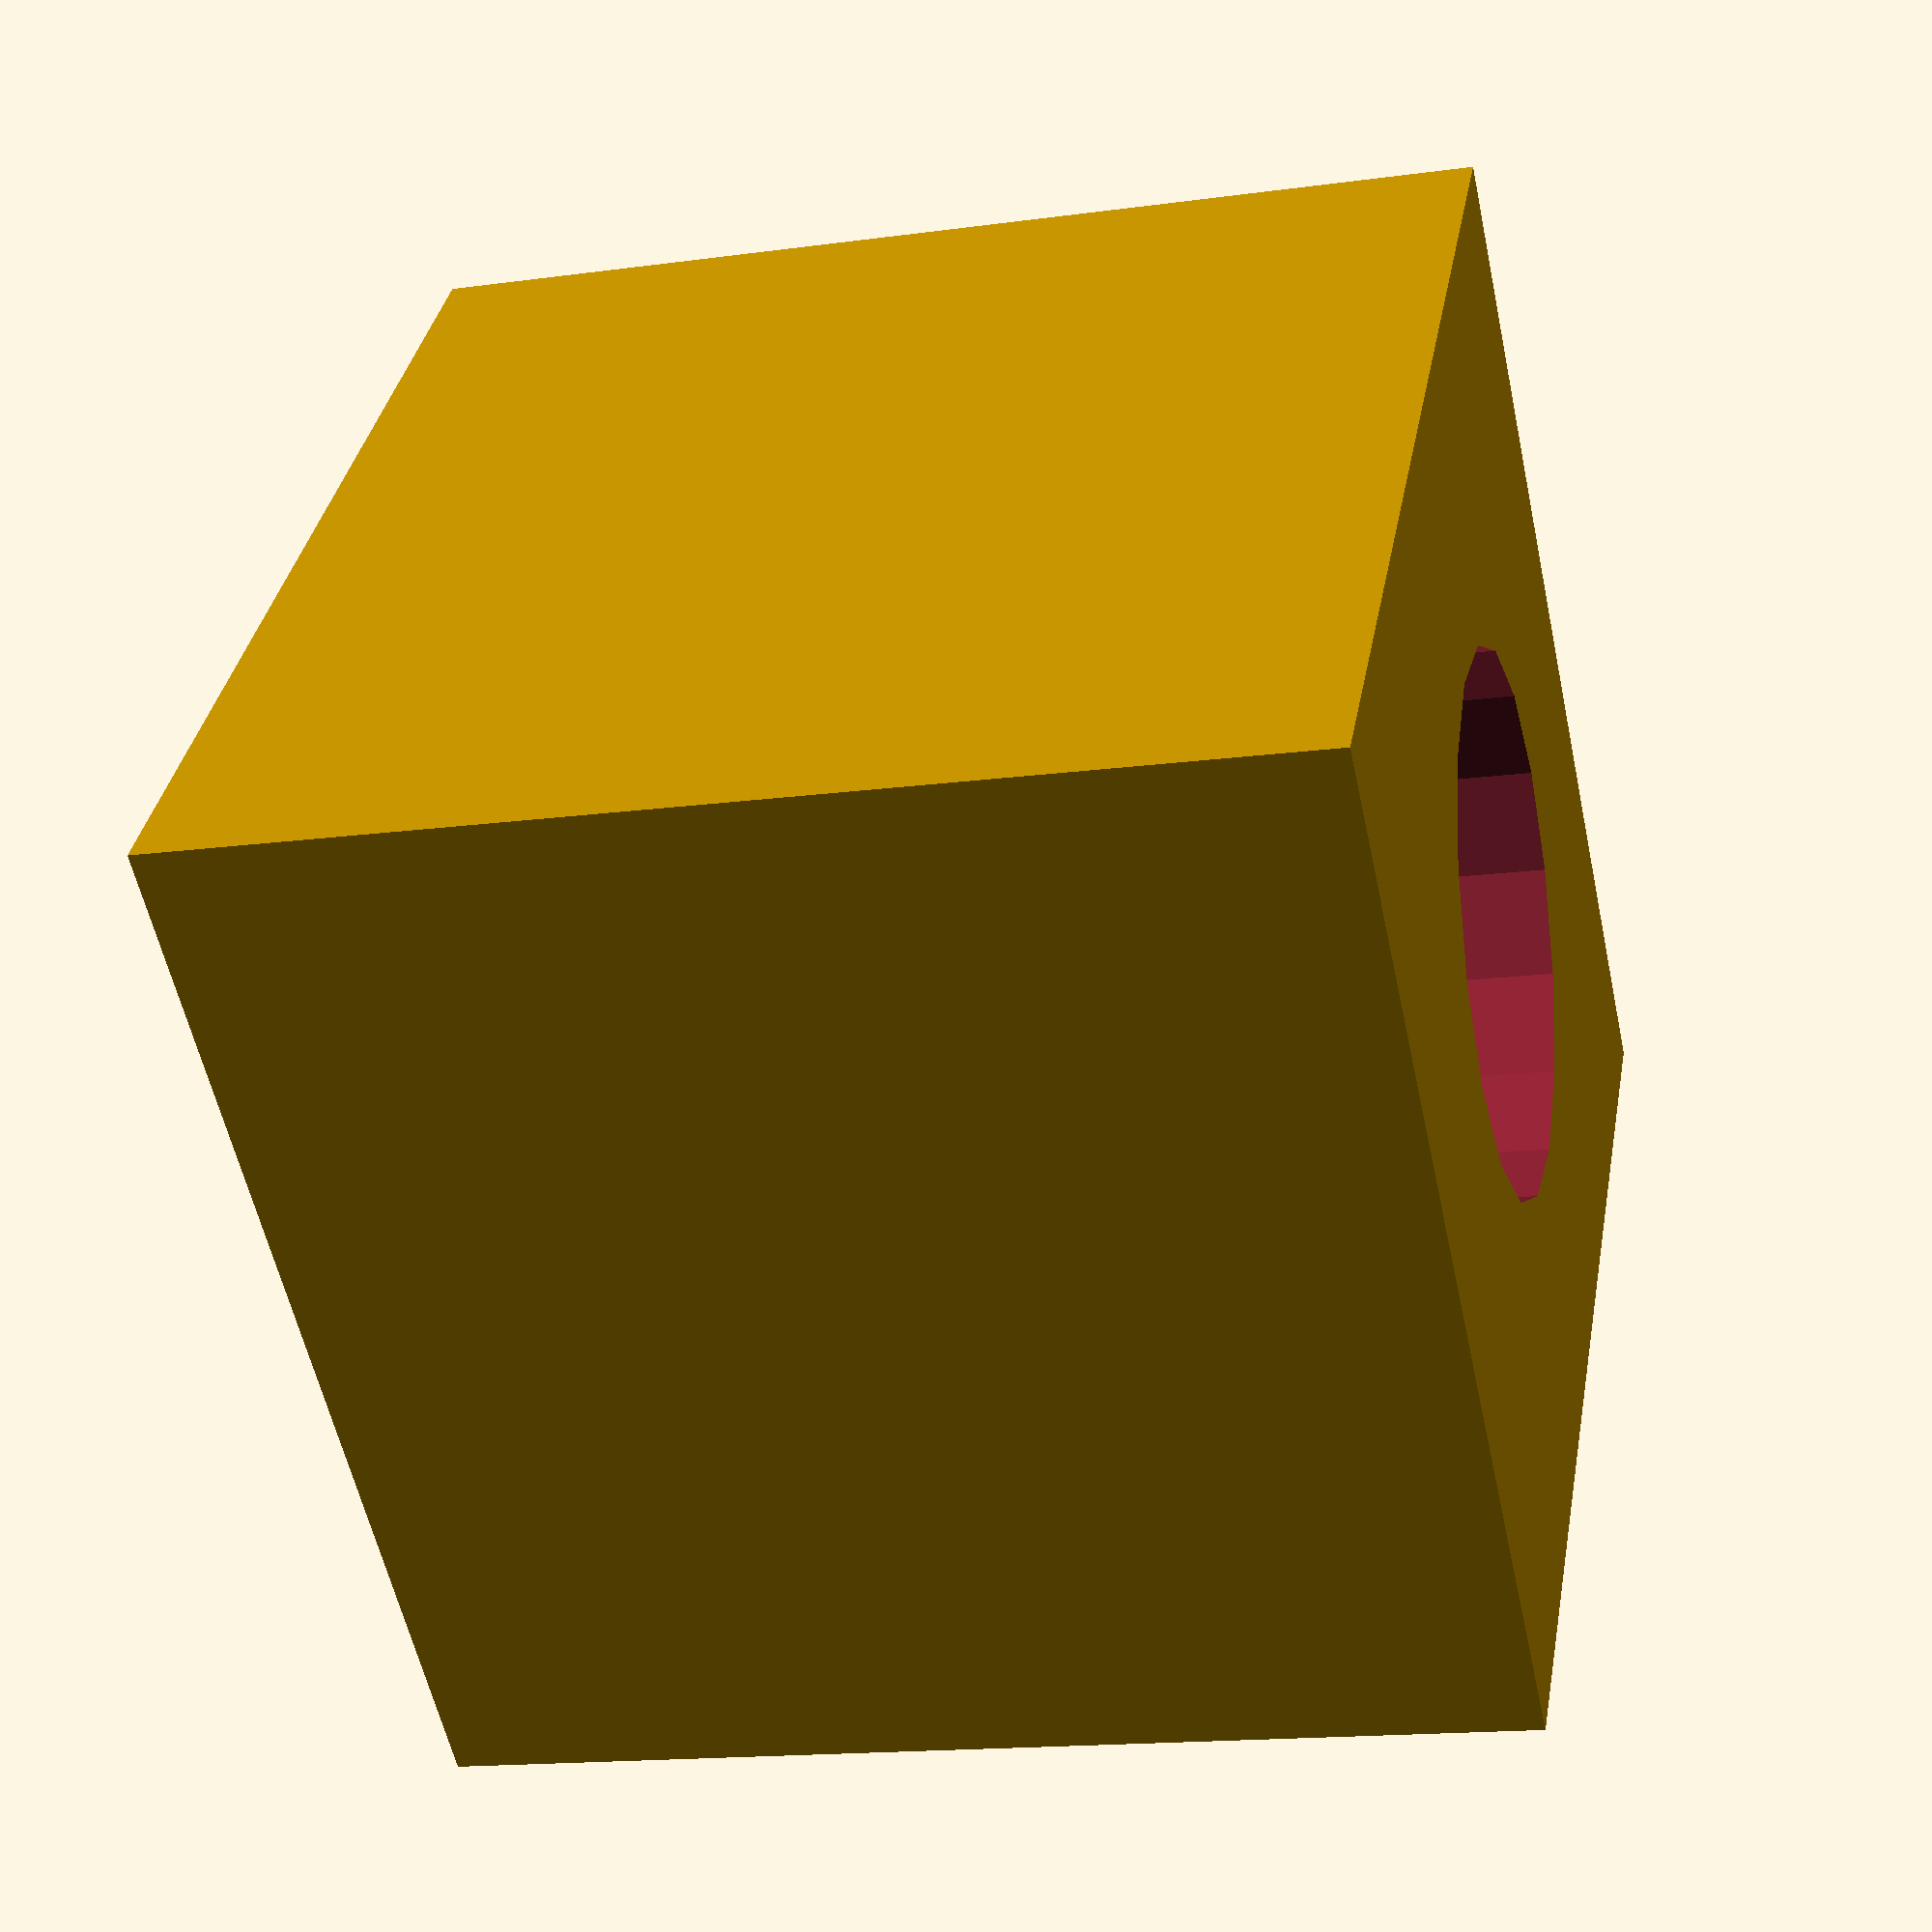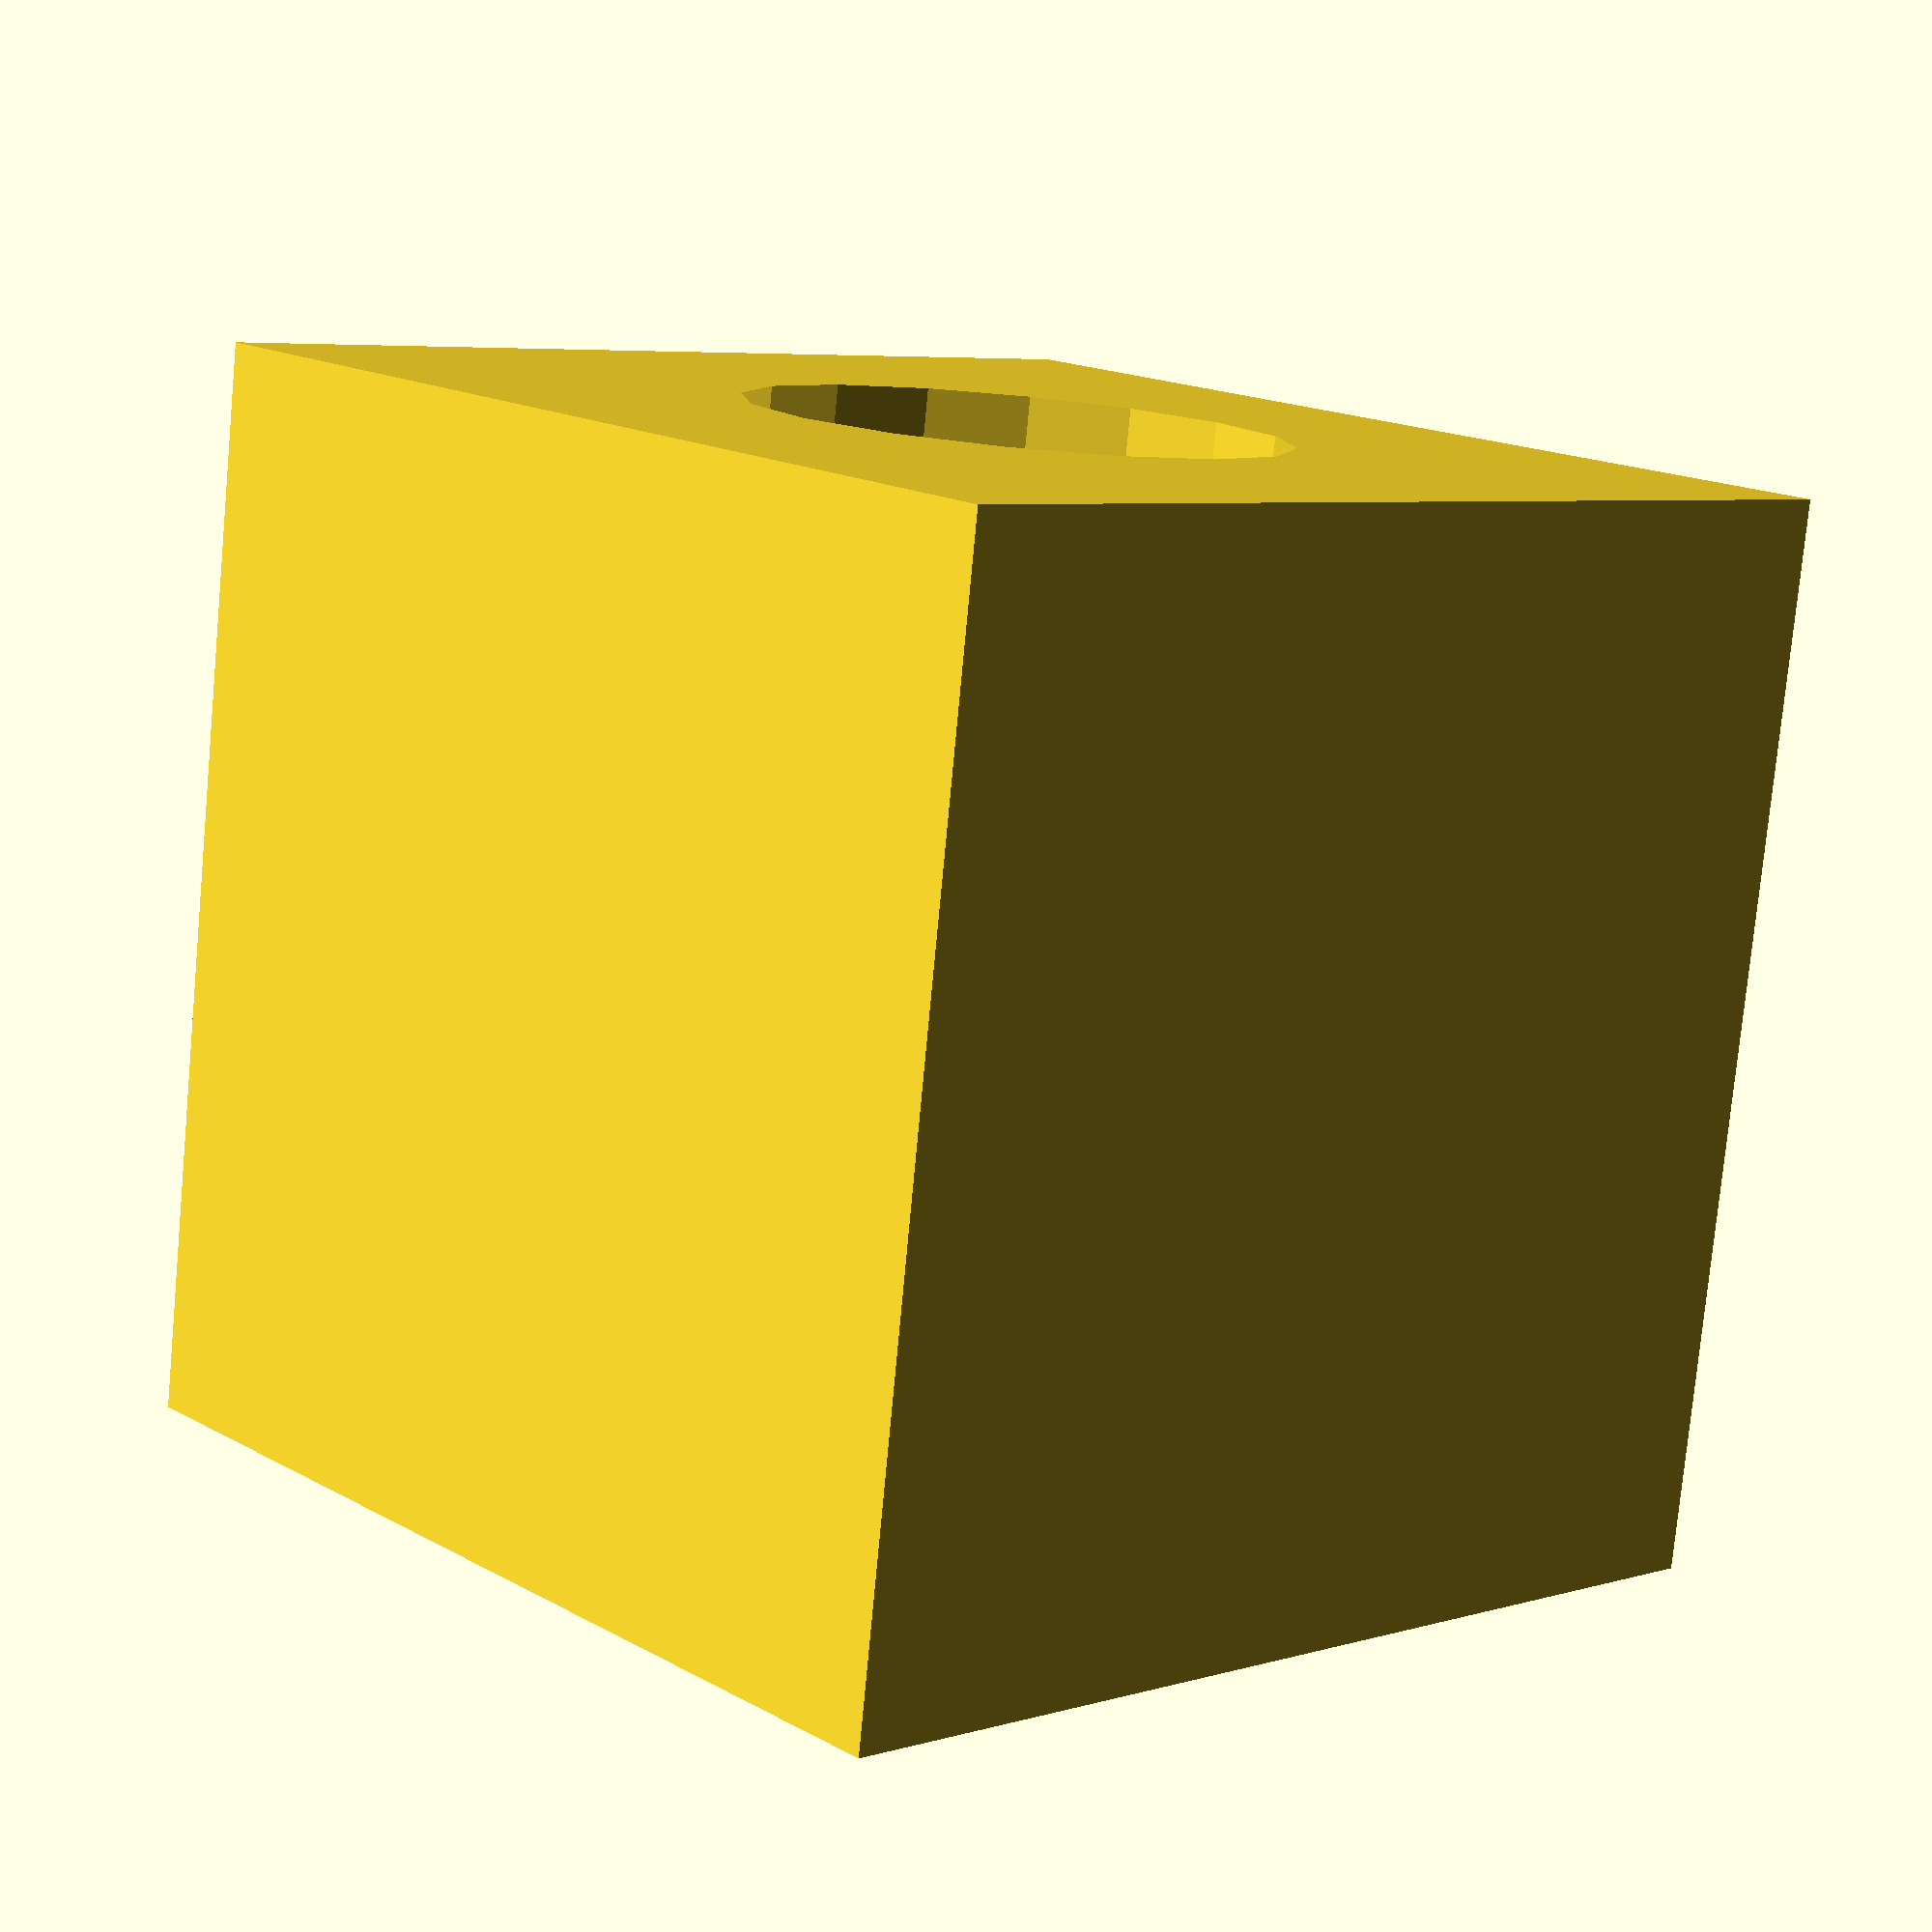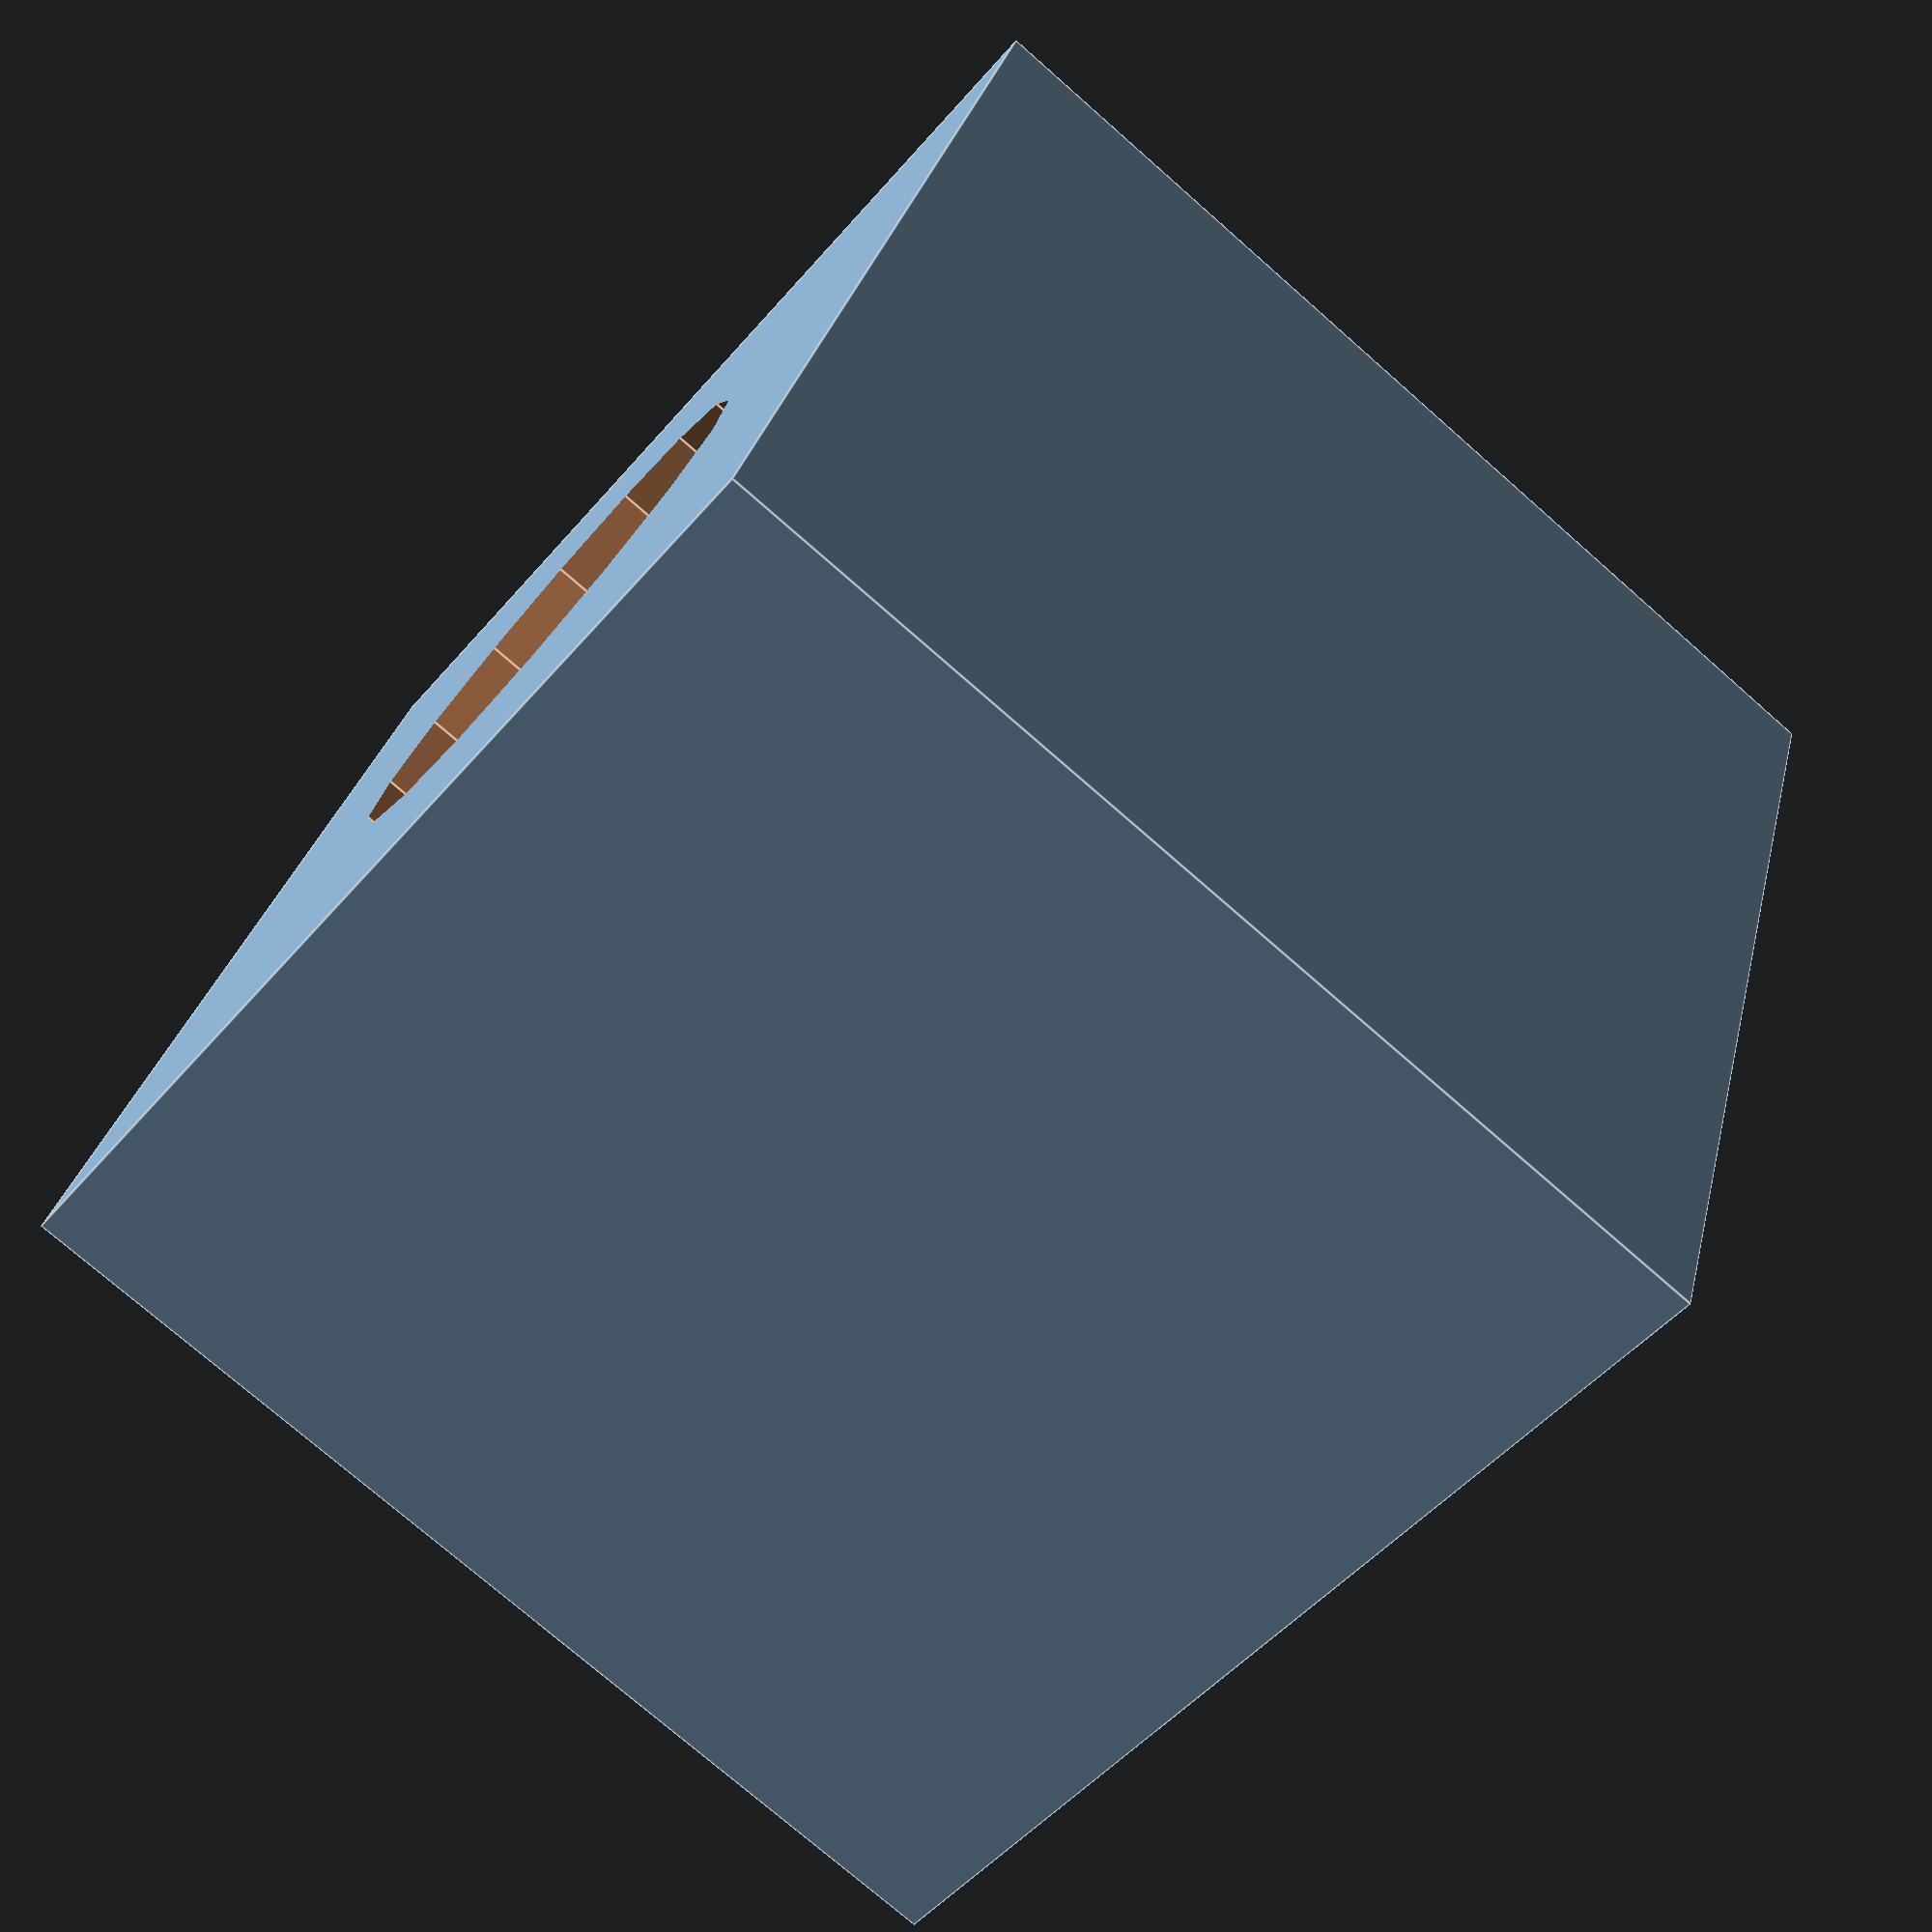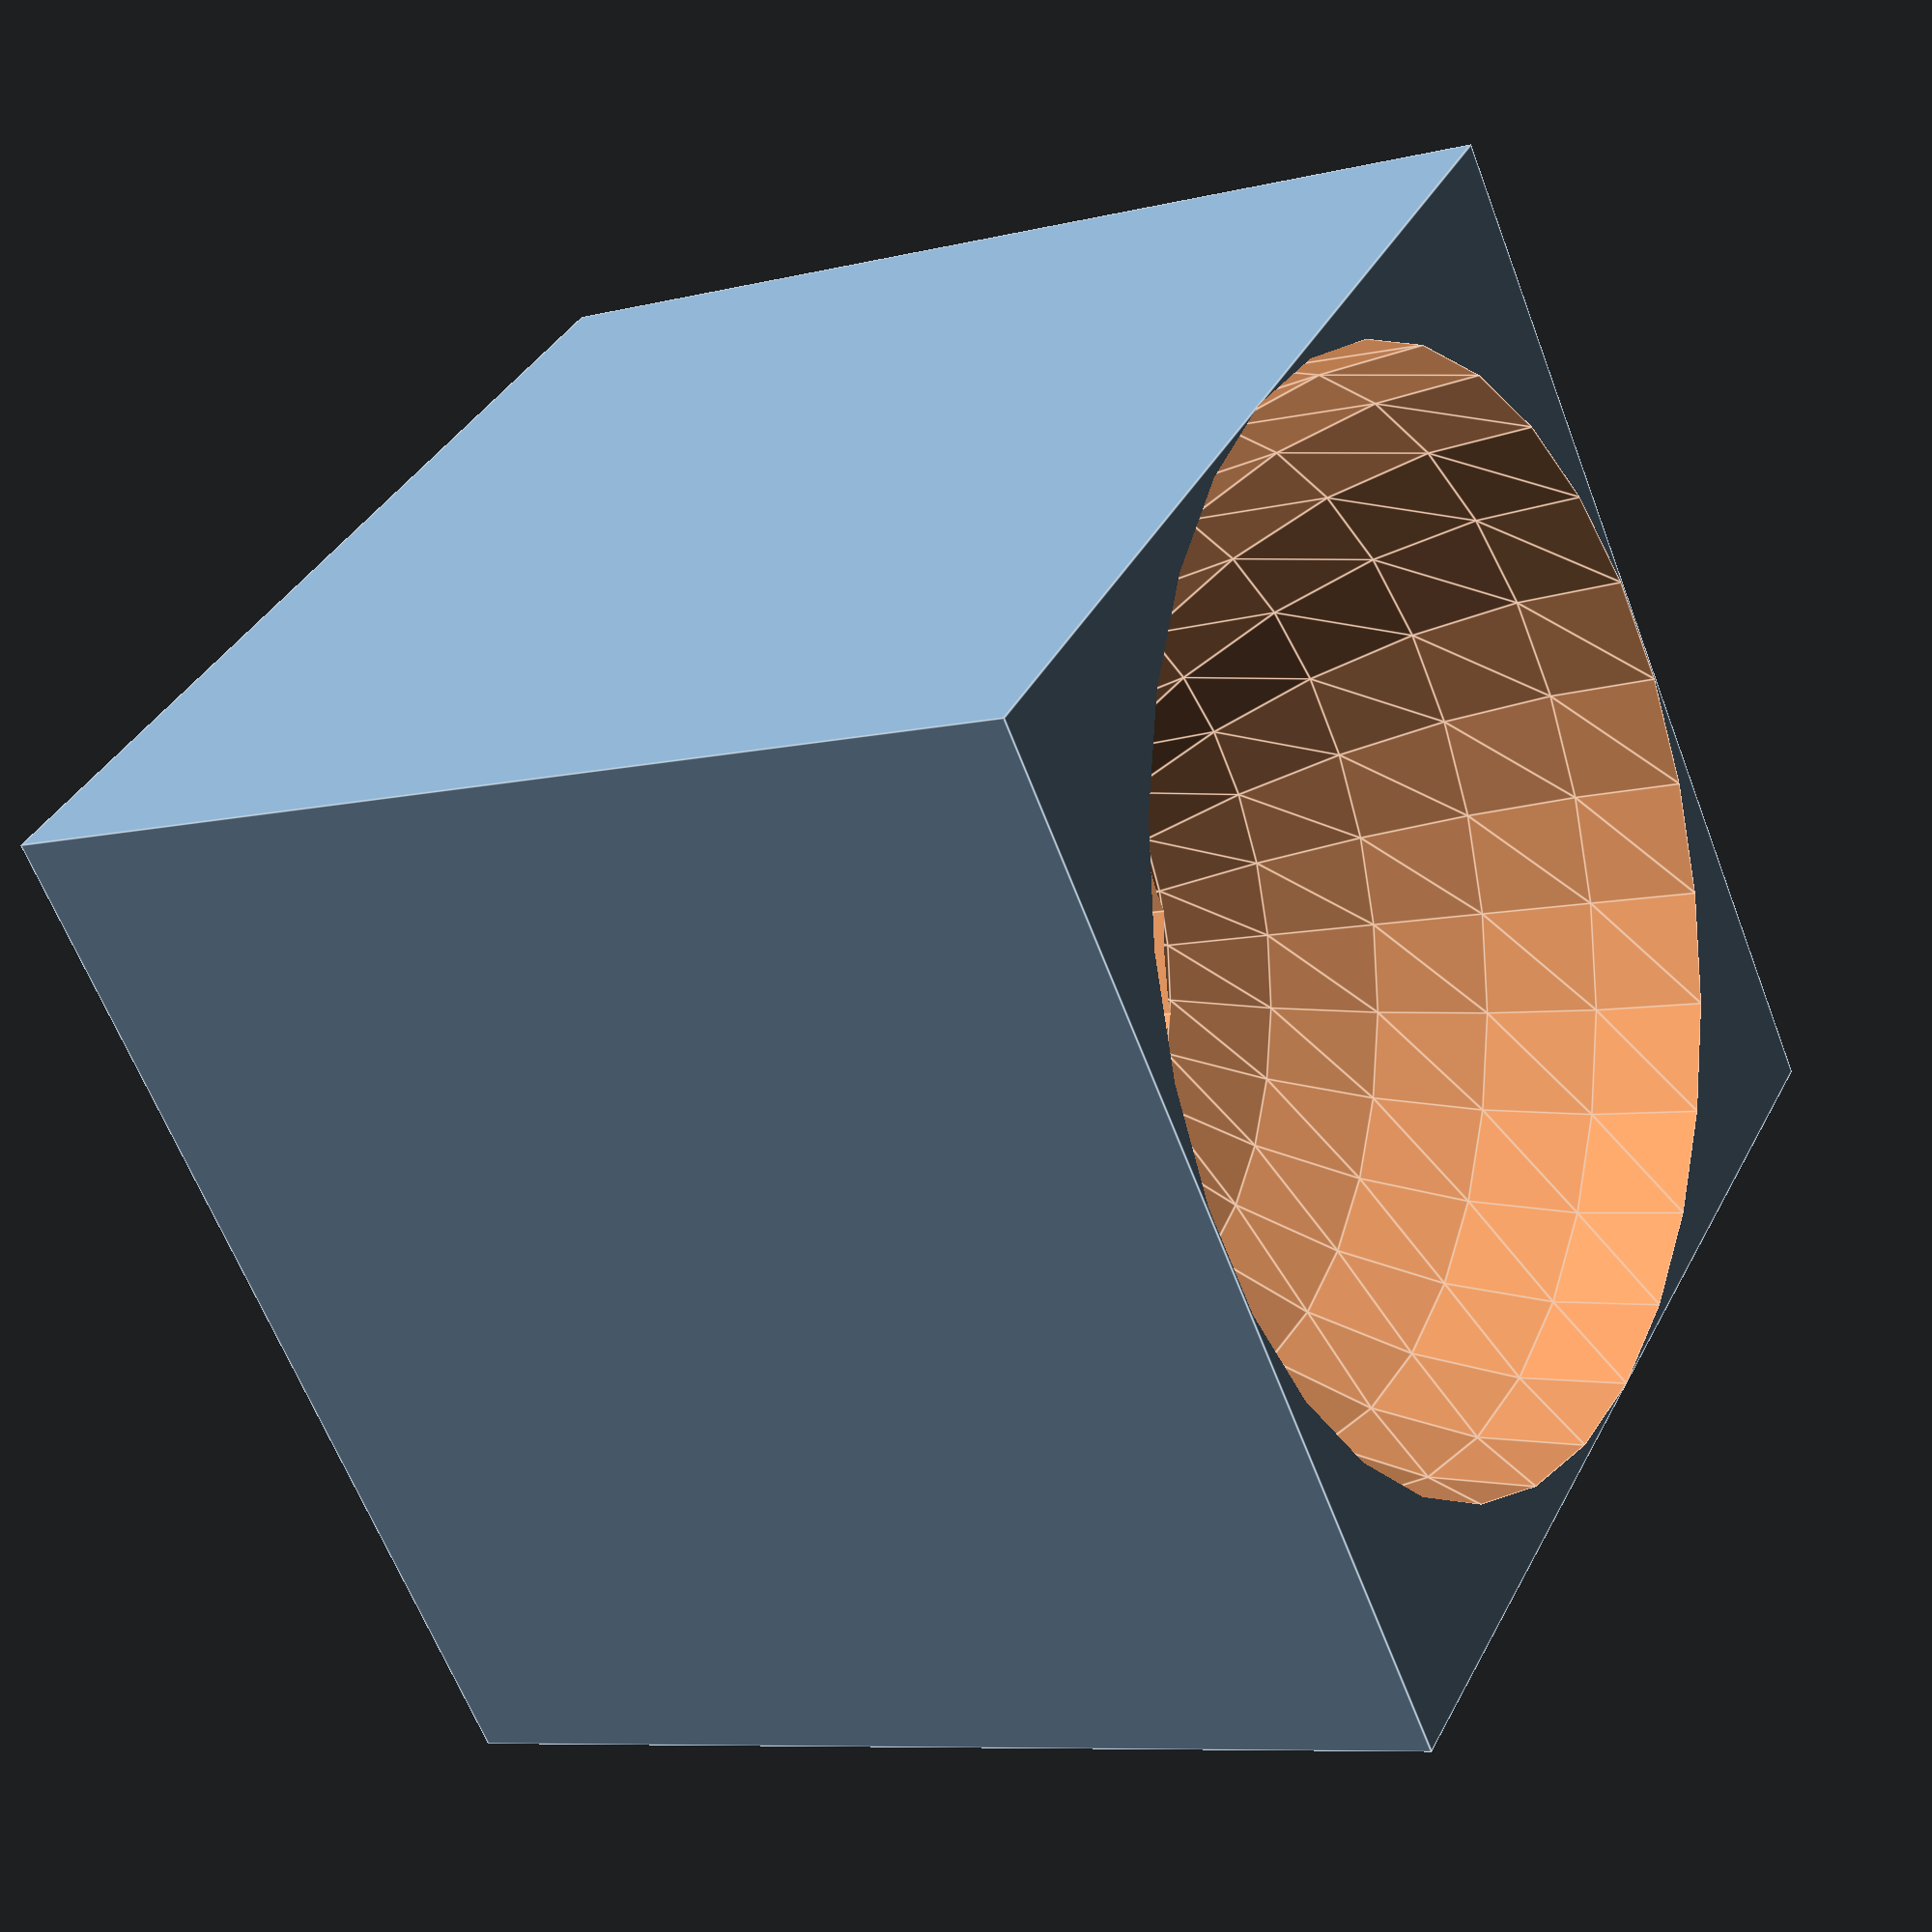
<openscad>
difference() {
    cube([20, 20, 20]);
    translate([10, 10, -10]) {
        cylinder(h = 30, r = 5);
    }
    translate([10, 10, 20]) {
        sphere(r = 10);
    }
}
</openscad>
<views>
elev=15.9 azim=50.0 roll=105.9 proj=p view=wireframe
elev=258.2 azim=311.9 roll=5.4 proj=p view=solid
elev=74.8 azim=70.2 roll=228.7 proj=p view=edges
elev=8.4 azim=229.7 roll=303.5 proj=p view=edges
</views>
